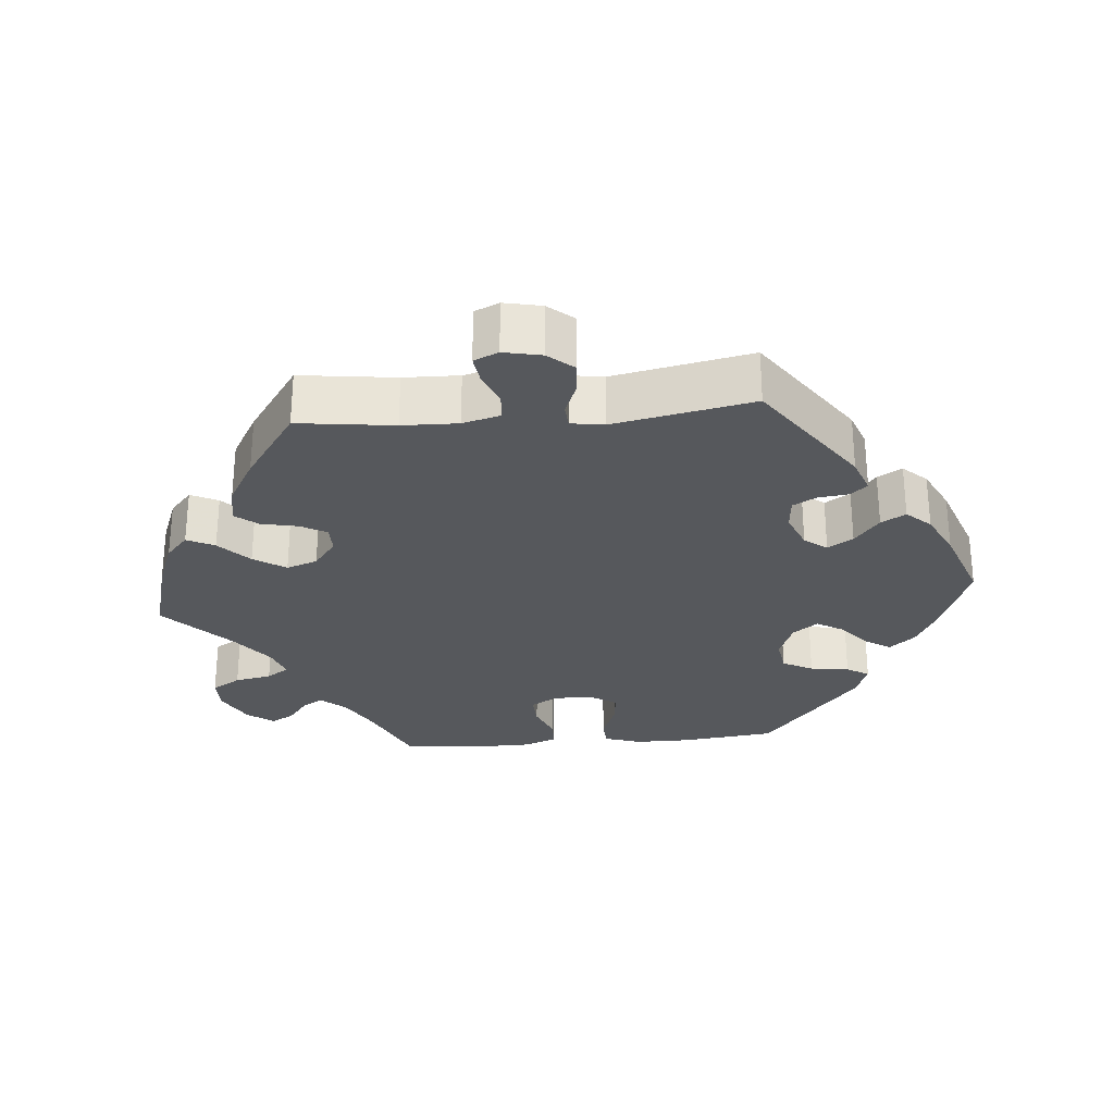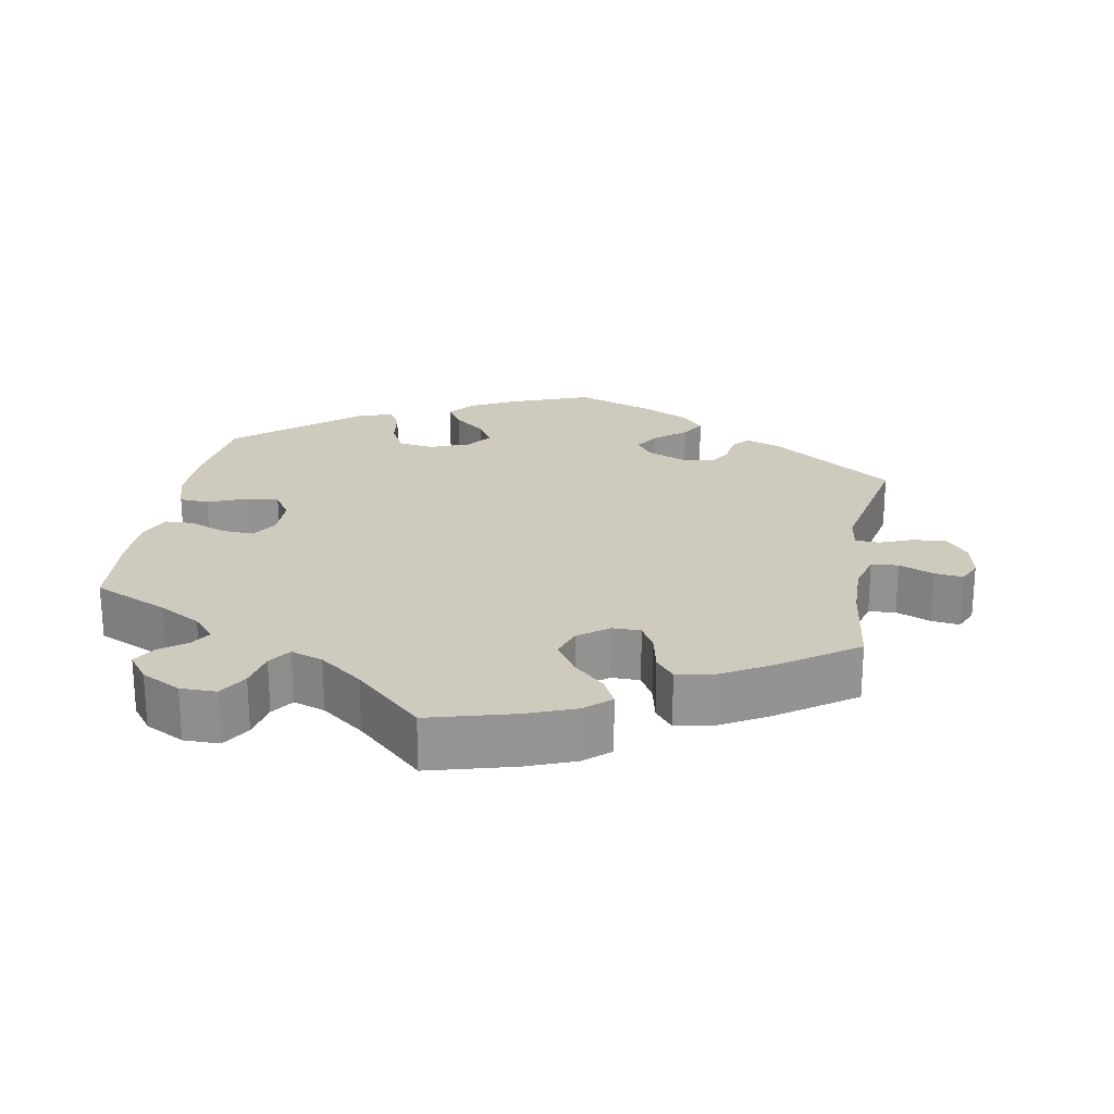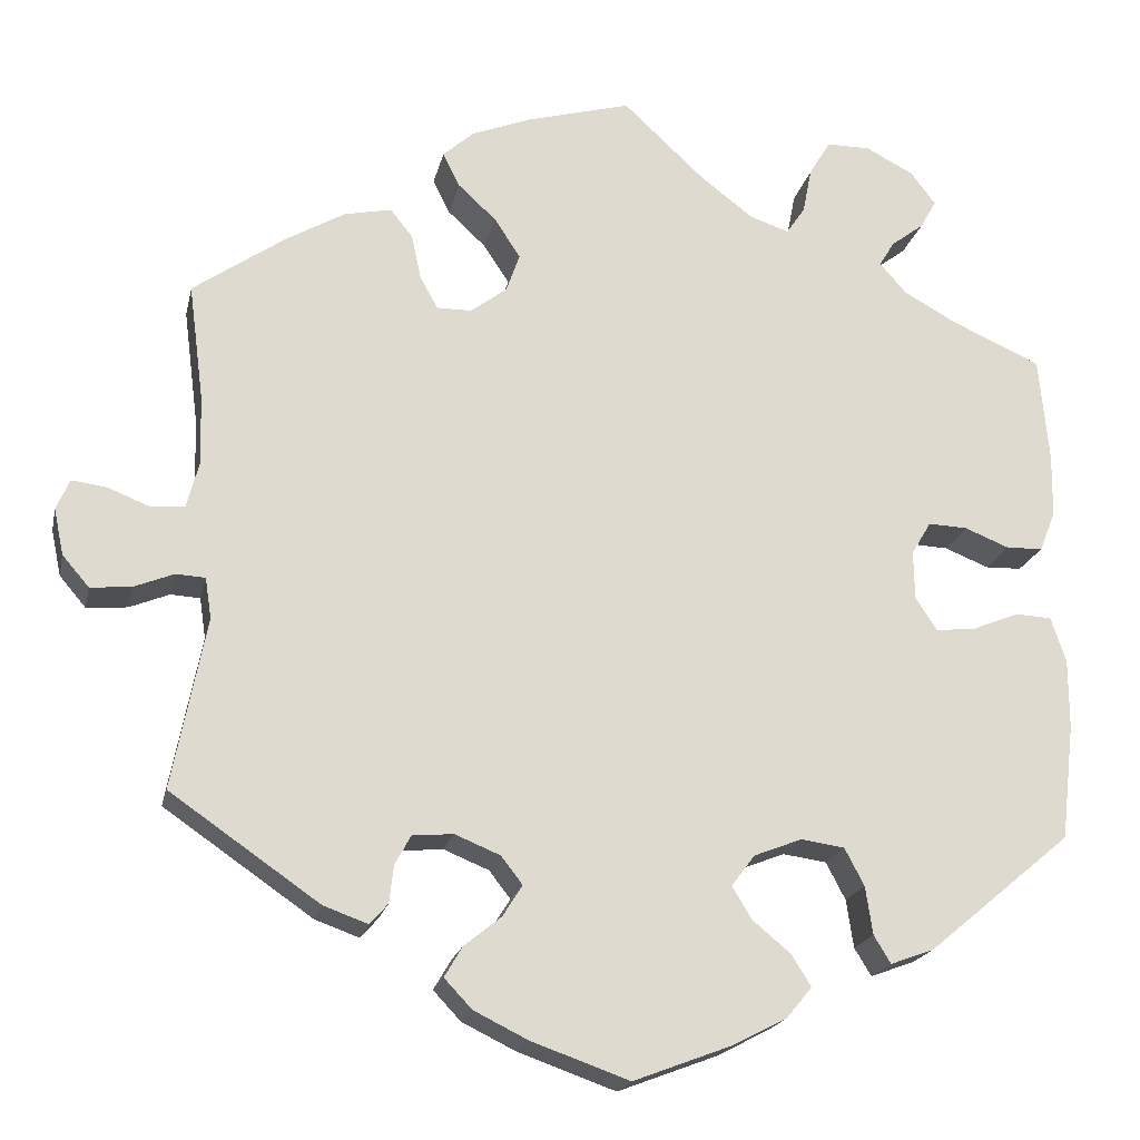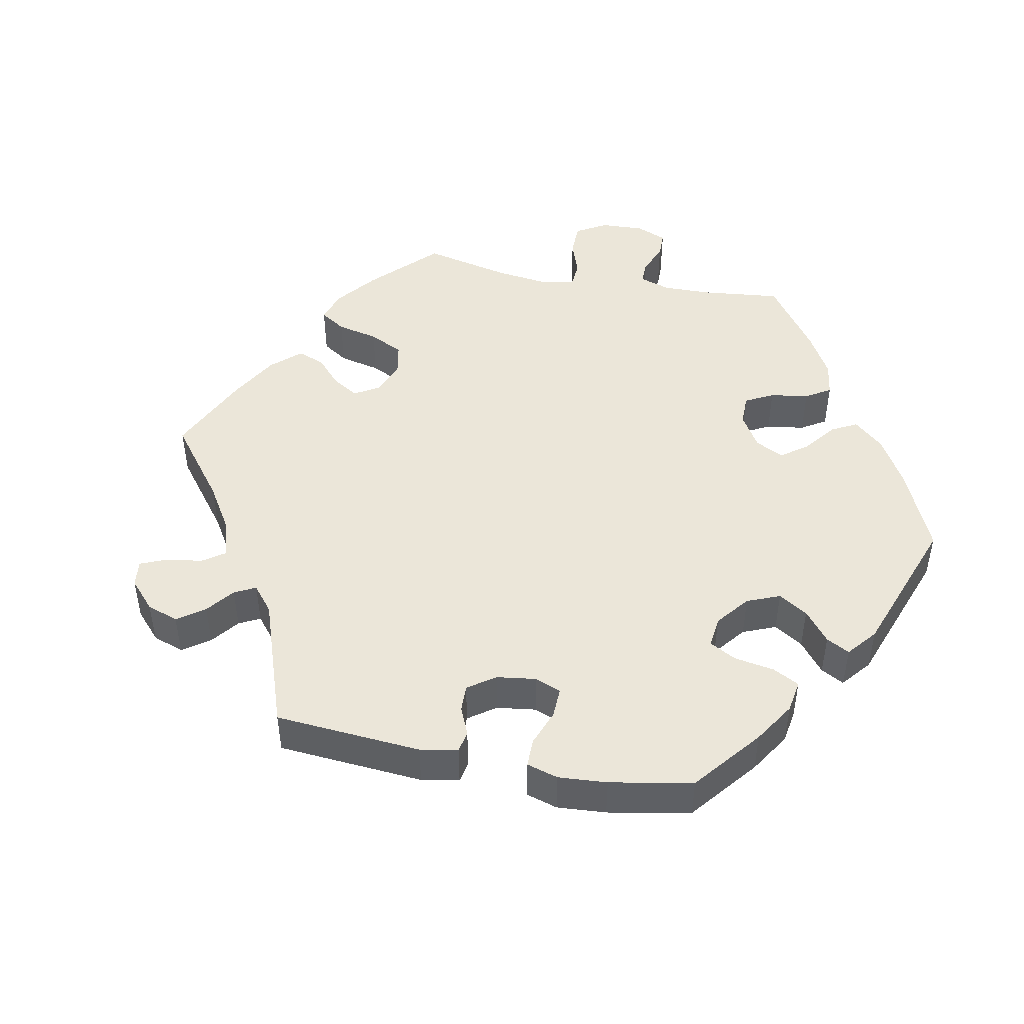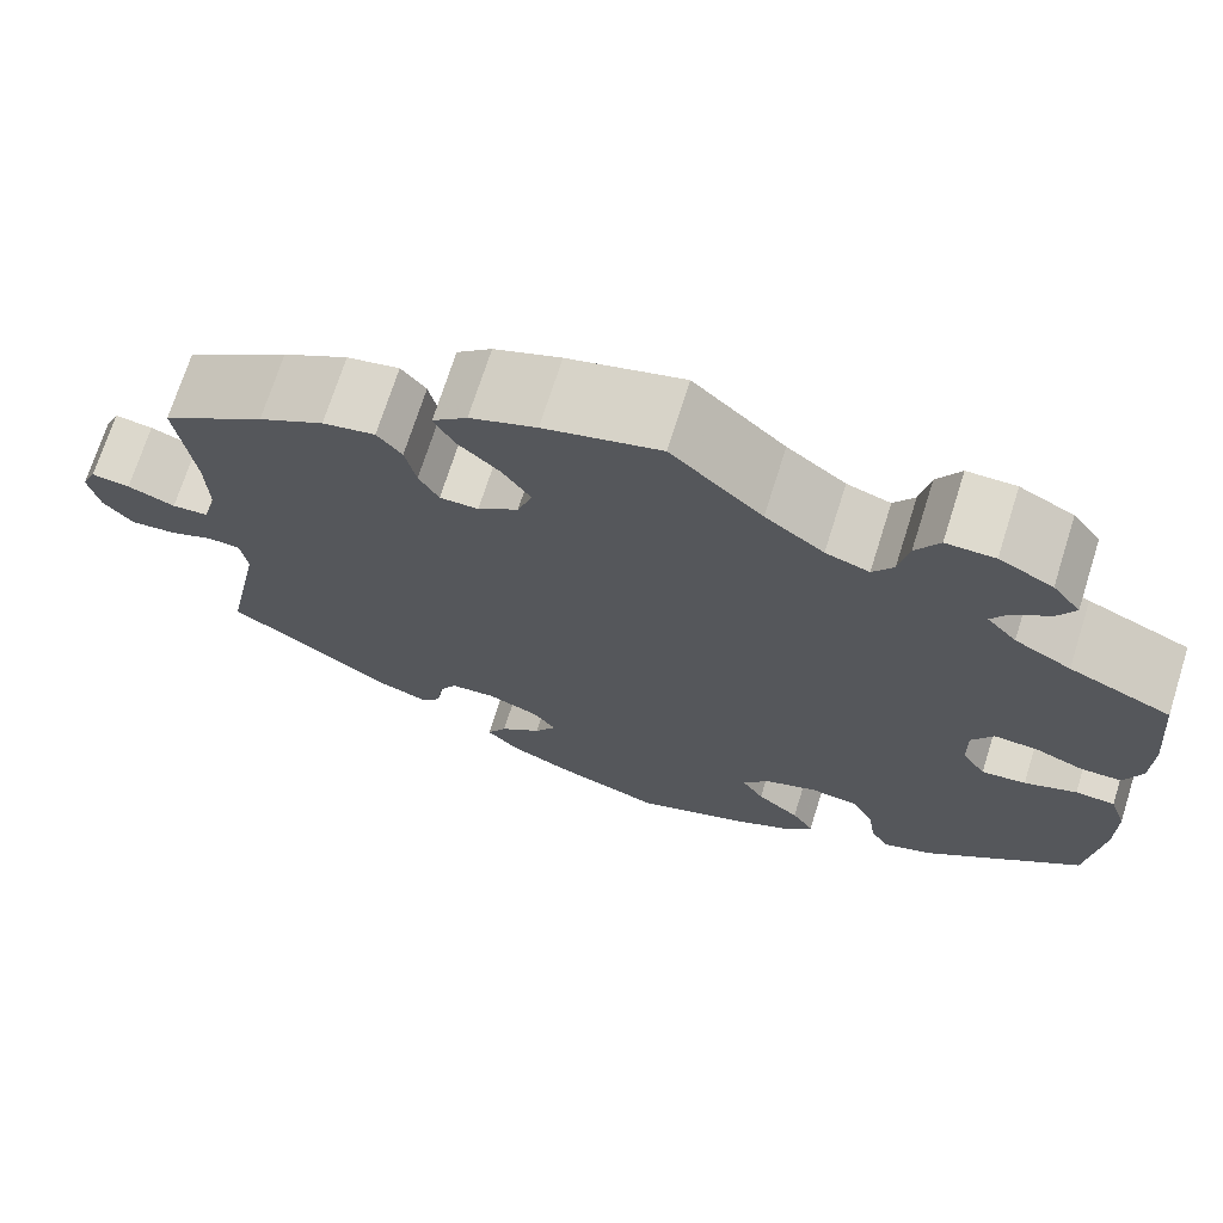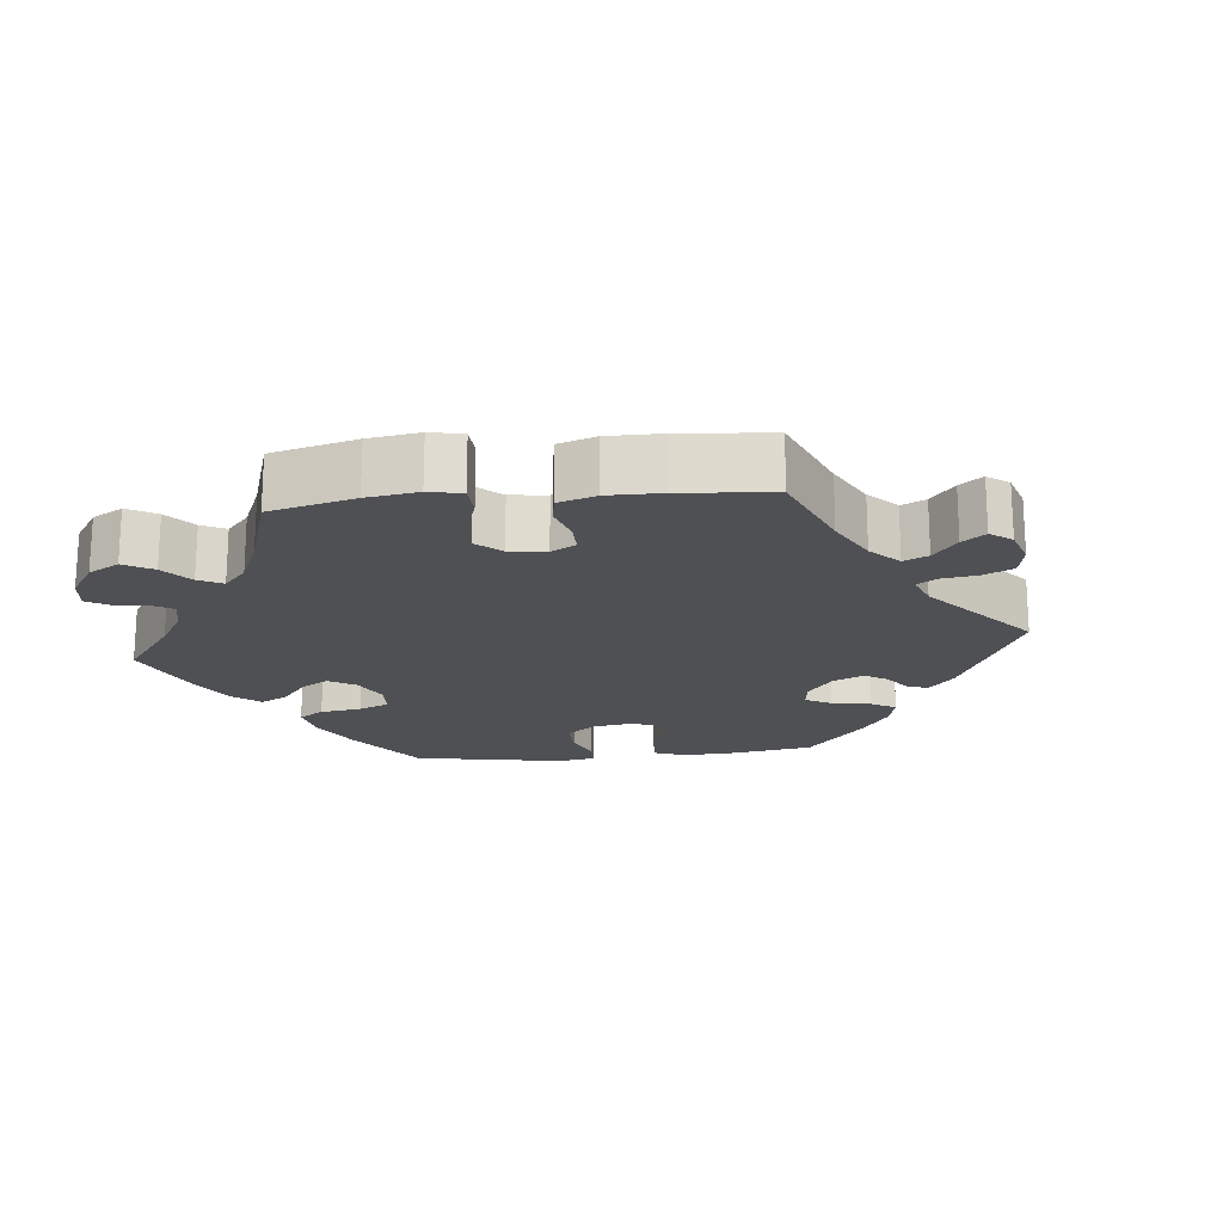
<metadata>
{"format":"obj","ext":"obj","renderer":"f3d","projection":"perspective","resolution":1024,"background":"white","views":[{"elev":-28.2,"azim":95.1,"up":"+Y"},{"elev":23.2,"azim":10.3,"up":"+Y"},{"elev":-19.4,"azim":168.0,"up":"+Z"},{"elev":47.1,"azim":160.9,"up":"+Y"},{"elev":71.1,"azim":-162.5,"up":"+Z"},{"elev":-19.2,"azim":35.7,"up":"+Y"}]}
</metadata>
<code>
v -0.515 0.07 -0.159
v -0.515 0.07 -0.081
v -0.498 0.07 -0.03
v -0.458 0.07 -0.028
v -0.405 0.07 -0.049
v -0.36 0.07 -0.054
v -0.336 0.07 -0.017
v -0.335 0.07 0.038
v -0.357 0.07 0.075
v -0.401 0.07 0.073
v -0.451 0.07 0.053
v -0.492 0.07 0.054
v -0.51 0.07 0.099
v -0.511 0.07 0.17
v -0.5 0.07 0.289
v -0.397 0.07 0.335
v -0.34 0.07 0.367
v -0.31 0.07 0.401
v -0.327 0.07 0.429
v -0.364 0.07 0.457
v -0.382 0.07 0.489
v -0.354 0.07 0.526
v -0.3 0.07 0.554
v -0.251 0.07 0.554
v -0.227 0.07 0.514
v -0.217 0.07 0.463
v -0.196 0.07 0.432
v -0.152 0.07 0.447
v -0.093 0.07 0.492
v -0.001 0.07 0.578
v 0.116 0.07 0.546
v 0.183 0.07 0.52
v 0.218 0.07 0.489
v 0.199 0.07 0.451
v 0.156 0.07 0.411
v 0.127 0.07 0.367
v 0.142 0.07 0.324
v 0.183 0.07 0.293
v 0.222 0.07 0.293
v 0.242 0.07 0.329
v 0.253 0.07 0.38
v 0.278 0.07 0.411
v 0.331 0.07 0.4
v 0.397 0.07 0.362
v 0.501 0.07 0.29
v 0.484 0.07 0.158
v 0.482 0.07 0.081
v 0.496 0.07 0.029
v 0.533 0.07 0.026
v 0.581 0.07 0.045
v 0.62 0.07 0.05
v 0.635 0.07 0.016
v 0.624 0.07 -0.036
v 0.594 0.07 -0.071
v 0.548 0.07 -0.067
v 0.503 0.07 -0.049
v 0.47 0.07 -0.051
v 0.463 0.07 -0.097
v 0.501 0.07 -0.289
v 0.333 0.07 -0.405
v 0.283 0.07 -0.423
v 0.263 0.07 -0.4
v 0.258 0.07 -0.358
v 0.24 0.07 -0.325
v 0.194 0.07 -0.321
v 0.143 0.07 -0.342
v 0.119 0.07 -0.373
v 0.141 0.07 -0.408
v 0.183 0.07 -0.442
v 0.203 0.07 -0.476
v 0.172 0.07 -0.509
v 0.111 0.07 -0.539
v 0.001 0.07 -0.578
v -0.11 0.07 -0.536
v -0.17 0.07 -0.505
v -0.199 0.07 -0.47
v -0.177 0.07 -0.435
v -0.134 0.07 -0.399
v -0.112 0.07 -0.363
v -0.138 0.07 -0.328
v -0.192 0.07 -0.307
v -0.241 0.07 -0.314
v -0.263 0.07 -0.356
v -0.271 0.07 -0.41
v -0.29 0.07 -0.441
v -0.339 0.07 -0.423
v -0.5 0.07 -0.289
v -0.515 0 -0.159
v -0.515 0 -0.081
v -0.498 0 -0.03
v -0.458 0 -0.028
v -0.405 0 -0.049
v -0.36 0 -0.054
v -0.336 0 -0.017
v -0.335 0 0.038
v -0.357 0 0.075
v -0.401 0 0.073
v -0.451 0 0.053
v -0.492 0 0.054
v -0.51 0 0.099
v -0.511 0 0.17
v -0.5 0 0.289
v -0.397 0 0.335
v -0.34 0 0.367
v -0.31 0 0.401
v -0.327 0 0.429
v -0.364 0 0.457
v -0.382 0 0.489
v -0.354 0 0.526
v -0.3 0 0.554
v -0.251 0 0.554
v -0.227 0 0.514
v -0.217 0 0.463
v -0.196 0 0.432
v -0.152 0 0.447
v -0.093 0 0.492
v -0.001 0 0.578
v 0.116 0 0.546
v 0.183 0 0.52
v 0.218 0 0.489
v 0.199 0 0.451
v 0.156 0 0.411
v 0.127 0 0.367
v 0.142 0 0.324
v 0.183 0 0.293
v 0.222 0 0.293
v 0.242 0 0.329
v 0.253 0 0.38
v 0.278 0 0.411
v 0.331 0 0.4
v 0.397 0 0.362
v 0.501 0 0.29
v 0.484 0 0.158
v 0.482 0 0.081
v 0.496 0 0.029
v 0.533 0 0.026
v 0.581 0 0.045
v 0.62 0 0.05
v 0.635 0 0.016
v 0.624 0 -0.036
v 0.594 0 -0.071
v 0.548 0 -0.067
v 0.503 0 -0.049
v 0.47 0 -0.051
v 0.463 0 -0.097
v 0.501 0 -0.289
v 0.333 0 -0.405
v 0.283 0 -0.423
v 0.263 0 -0.4
v 0.258 0 -0.358
v 0.24 0 -0.325
v 0.194 0 -0.321
v 0.143 0 -0.342
v 0.119 0 -0.373
v 0.141 0 -0.408
v 0.183 0 -0.442
v 0.203 0 -0.476
v 0.172 0 -0.509
v 0.111 0 -0.539
v 0.001 0 -0.578
v -0.11 0 -0.536
v -0.17 0 -0.505
v -0.199 0 -0.47
v -0.177 0 -0.435
v -0.134 0 -0.399
v -0.112 0 -0.363
v -0.138 0 -0.328
v -0.192 0 -0.307
v -0.241 0 -0.314
v -0.263 0 -0.356
v -0.271 0 -0.41
v -0.29 0 -0.441
v -0.339 0 -0.423
v -0.5 0 -0.289
f 83 84 85 86
f 82 83 86 87
f 81 82 87 1
f 75 76 77 78
f 75 78 79
f 74 75 79
f 73 74 79
f 72 73 79
f 71 72 79 80
f 68 69 70 71
f 67 68 71 80
f 60 61 62 63
f 58 59 60 63
f 57 58 63 64
f 53 54 55 56
f 53 56 57
f 52 53 57
f 49 50 51 52
f 48 49 52 57
f 47 48 57 64
f 43 44 45 46
f 40 41 42 43
f 39 40 43 46
f 38 39 46 47
f 32 33 34 35
f 32 35 36
f 29 30 31 32
f 28 29 32 36
f 27 28 36 37
f 23 24 25 26
f 23 26 27
f 22 23 27
f 19 20 21 22
f 18 19 22 27
f 17 18 27 37
f 13 14 15 16
f 10 11 12 13
f 9 10 13 16
f 8 9 16 17
f 2 3 4 5
f 2 5 6
f 1 2 6
f 81 1 6
f 66 67 80 81
f 65 66 81 6
f 38 47 64 65
f 38 65 6 7
f 8 17 37 38
f 7 8 38
f 173 172 171 170
f 174 173 170 169
f 88 174 169 168
f 165 164 163 162
f 166 165 162
f 166 162 161
f 166 161 160
f 166 160 159
f 167 166 159 158
f 158 157 156 155
f 167 158 155 154
f 150 149 148 147
f 150 147 146 145
f 151 150 145 144
f 143 142 141 140
f 144 143 140
f 144 140 139
f 139 138 137 136
f 144 139 136 135
f 151 144 135 134
f 133 132 131 130
f 130 129 128 127
f 133 130 127 126
f 134 133 126 125
f 122 121 120 119
f 123 122 119
f 119 118 117 116
f 123 119 116 115
f 124 123 115 114
f 113 112 111 110
f 114 113 110
f 114 110 109
f 109 108 107 106
f 114 109 106 105
f 124 114 105 104
f 103 102 101 100
f 100 99 98 97
f 103 100 97 96
f 104 103 96 95
f 92 91 90 89
f 93 92 89
f 93 89 88
f 93 88 168
f 168 167 154 153
f 93 168 153 152
f 152 151 134 125
f 94 93 152 125
f 125 124 104 95
f 125 95 94
f 1 88 89 2
f 2 89 90 3
f 3 90 91 4
f 4 91 92 5
f 5 92 93 6
f 6 93 94 7
f 7 94 95 8
f 8 95 96 9
f 9 96 97 10
f 10 97 98 11
f 11 98 99 12
f 12 99 100 13
f 13 100 101 14
f 14 101 102 15
f 15 102 103 16
f 16 103 104 17
f 17 104 105 18
f 18 105 106 19
f 19 106 107 20
f 20 107 108 21
f 21 108 109 22
f 22 109 110 23
f 23 110 111 24
f 24 111 112 25
f 25 112 113 26
f 26 113 114 27
f 27 114 115 28
f 28 115 116 29
f 29 116 117 30
f 30 117 118 31
f 31 118 119 32
f 32 119 120 33
f 33 120 121 34
f 34 121 122 35
f 35 122 123 36
f 36 123 124 37
f 37 124 125 38
f 38 125 126 39
f 39 126 127 40
f 40 127 128 41
f 41 128 129 42
f 42 129 130 43
f 43 130 131 44
f 44 131 132 45
f 45 132 133 46
f 46 133 134 47
f 47 134 135 48
f 48 135 136 49
f 49 136 137 50
f 50 137 138 51
f 51 138 139 52
f 52 139 140 53
f 53 140 141 54
f 54 141 142 55
f 55 142 143 56
f 56 143 144 57
f 57 144 145 58
f 58 145 146 59
f 59 146 147 60
f 60 147 148 61
f 61 148 149 62
f 62 149 150 63
f 63 150 151 64
f 64 151 152 65
f 65 152 153 66
f 66 153 154 67
f 67 154 155 68
f 68 155 156 69
f 69 156 157 70
f 70 157 158 71
f 71 158 159 72
f 72 159 160 73
f 73 160 161 74
f 74 161 162 75
f 75 162 163 76
f 76 163 164 77
f 77 164 165 78
f 78 165 166 79
f 79 166 167 80
f 80 167 168 81
f 81 168 169 82
f 82 169 170 83
f 83 170 171 84
f 84 171 172 85
f 85 172 173 86
f 86 173 174 87
f 87 174 88 1

</code>
